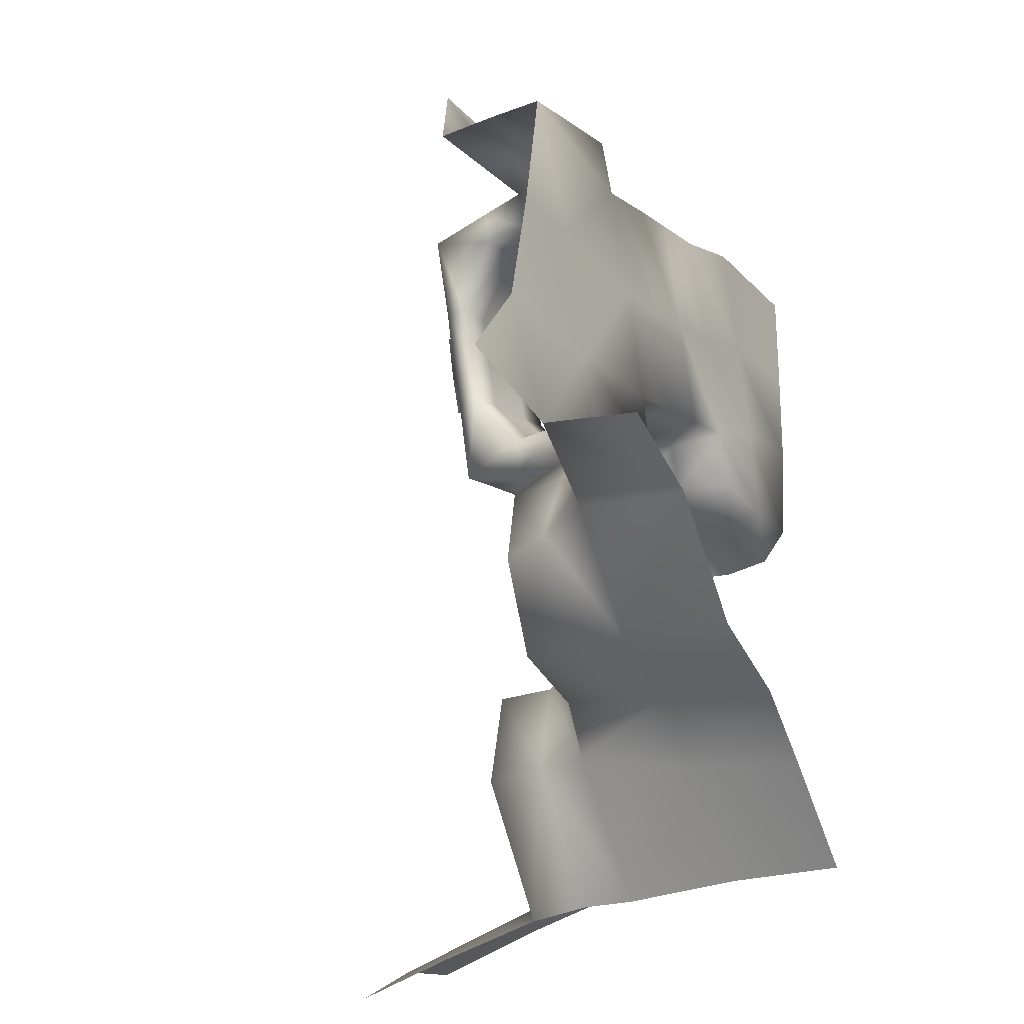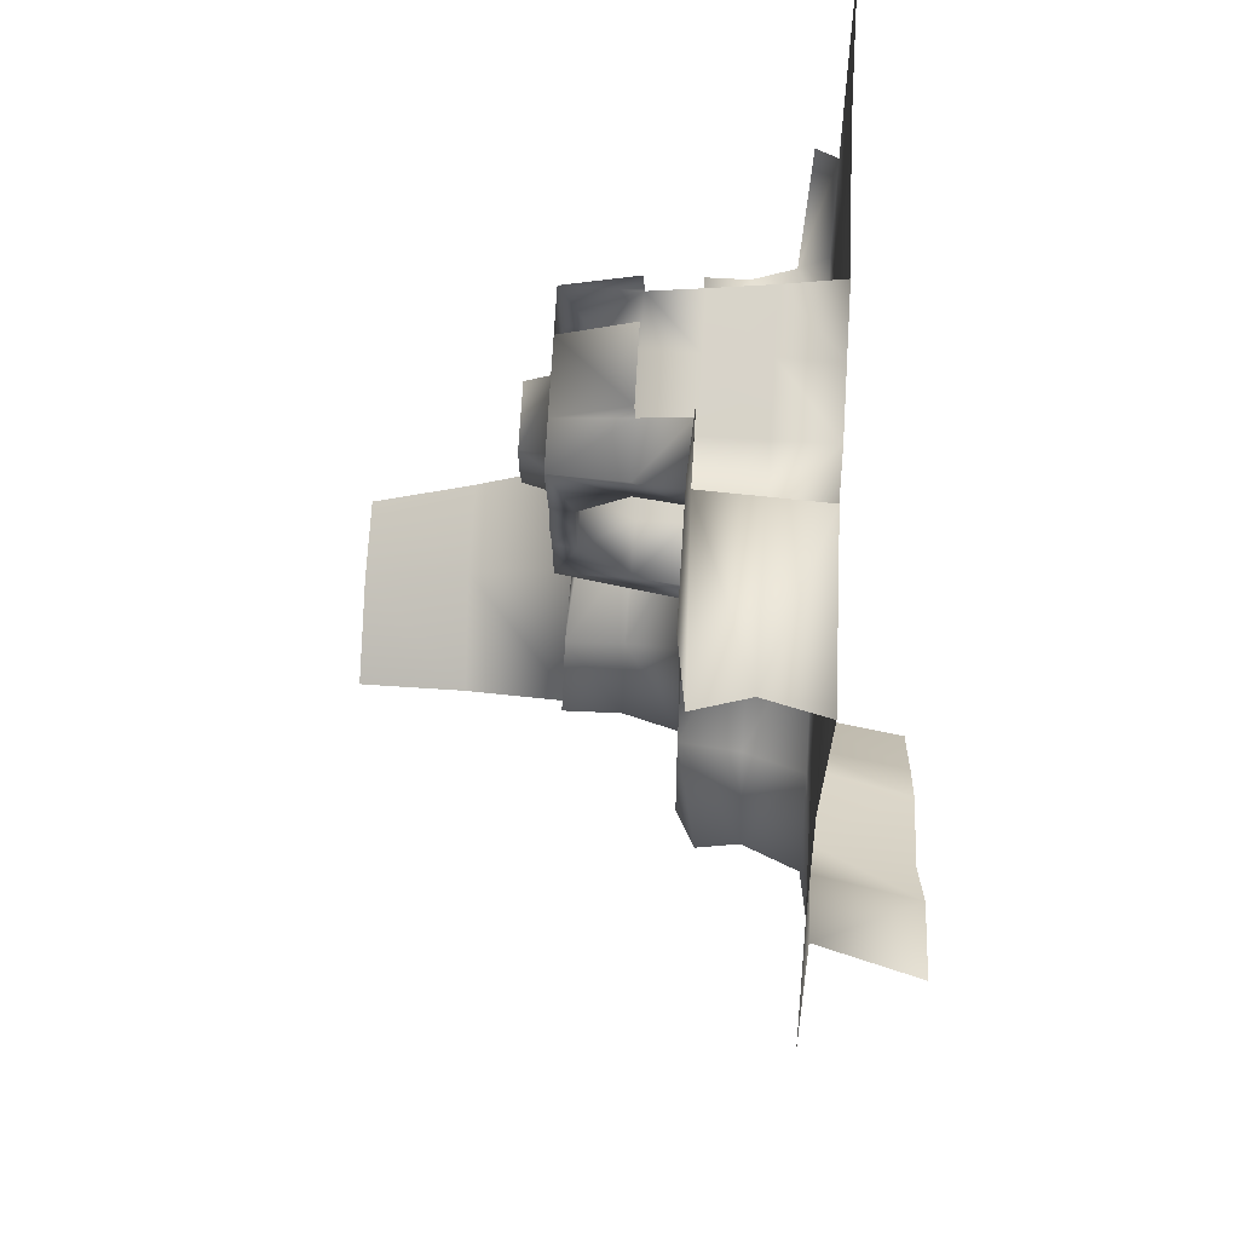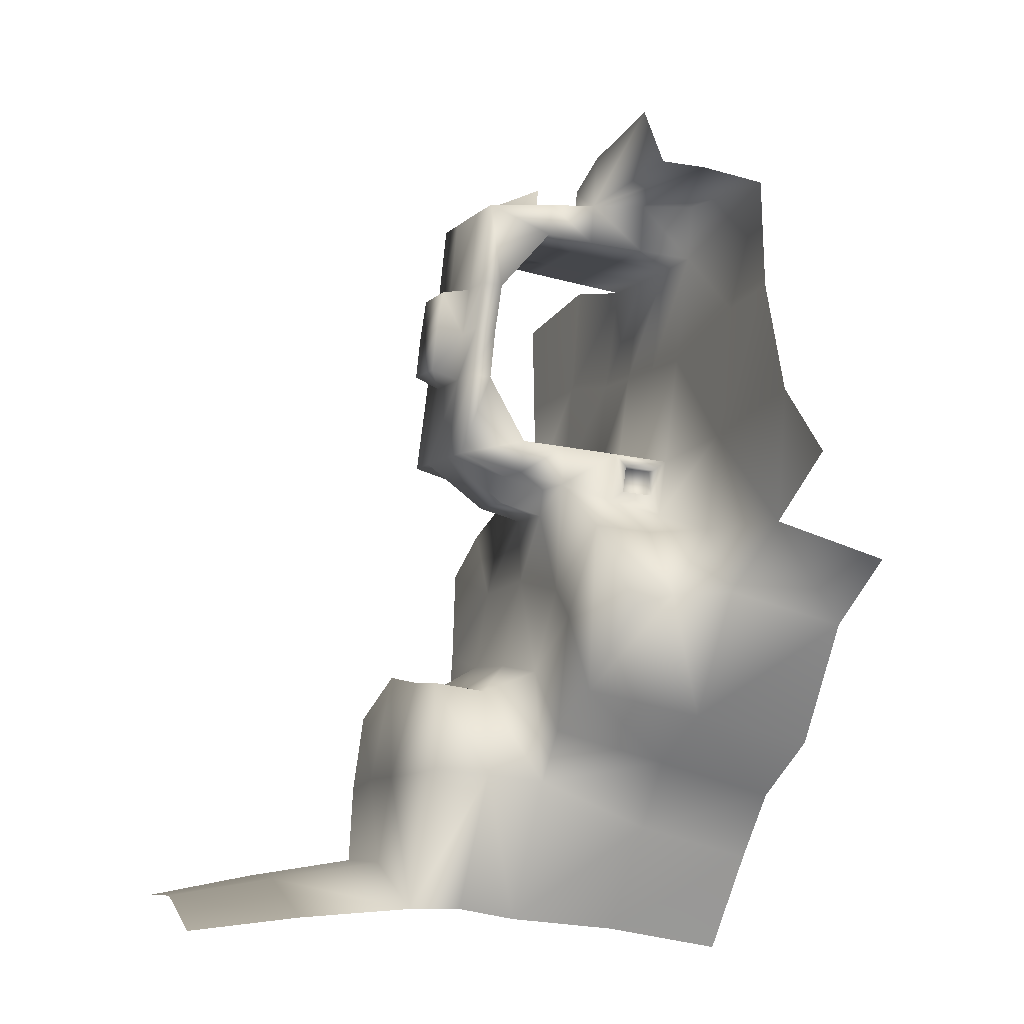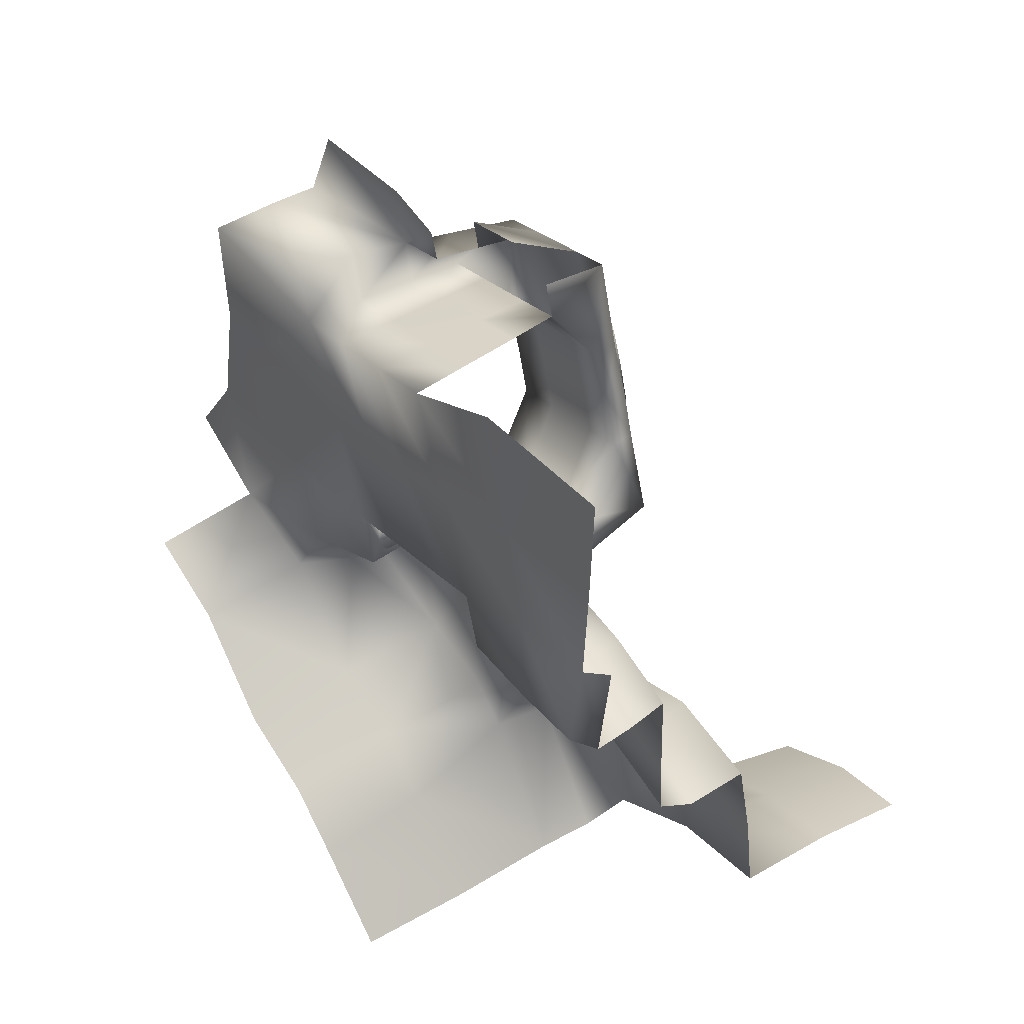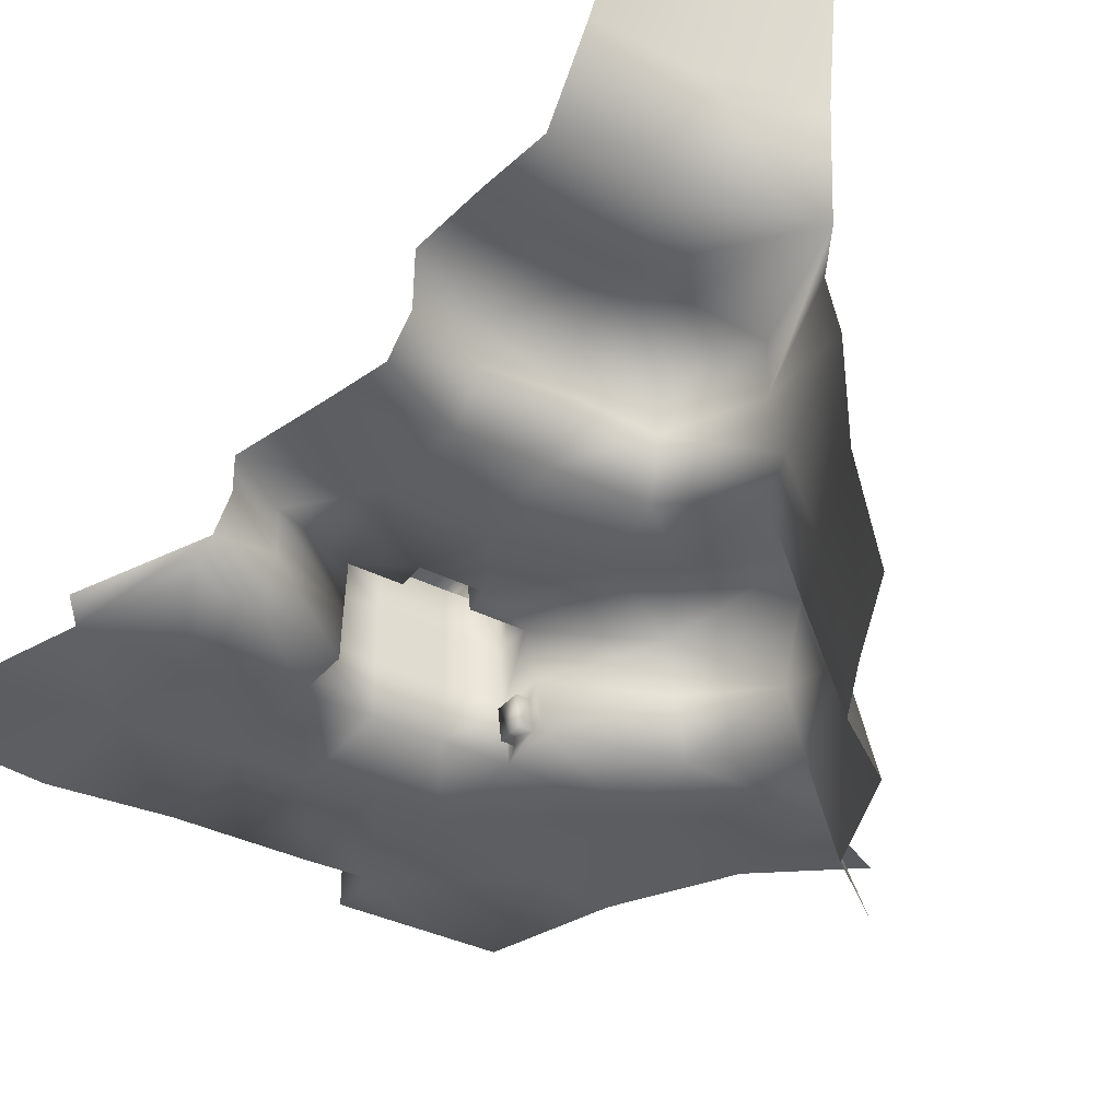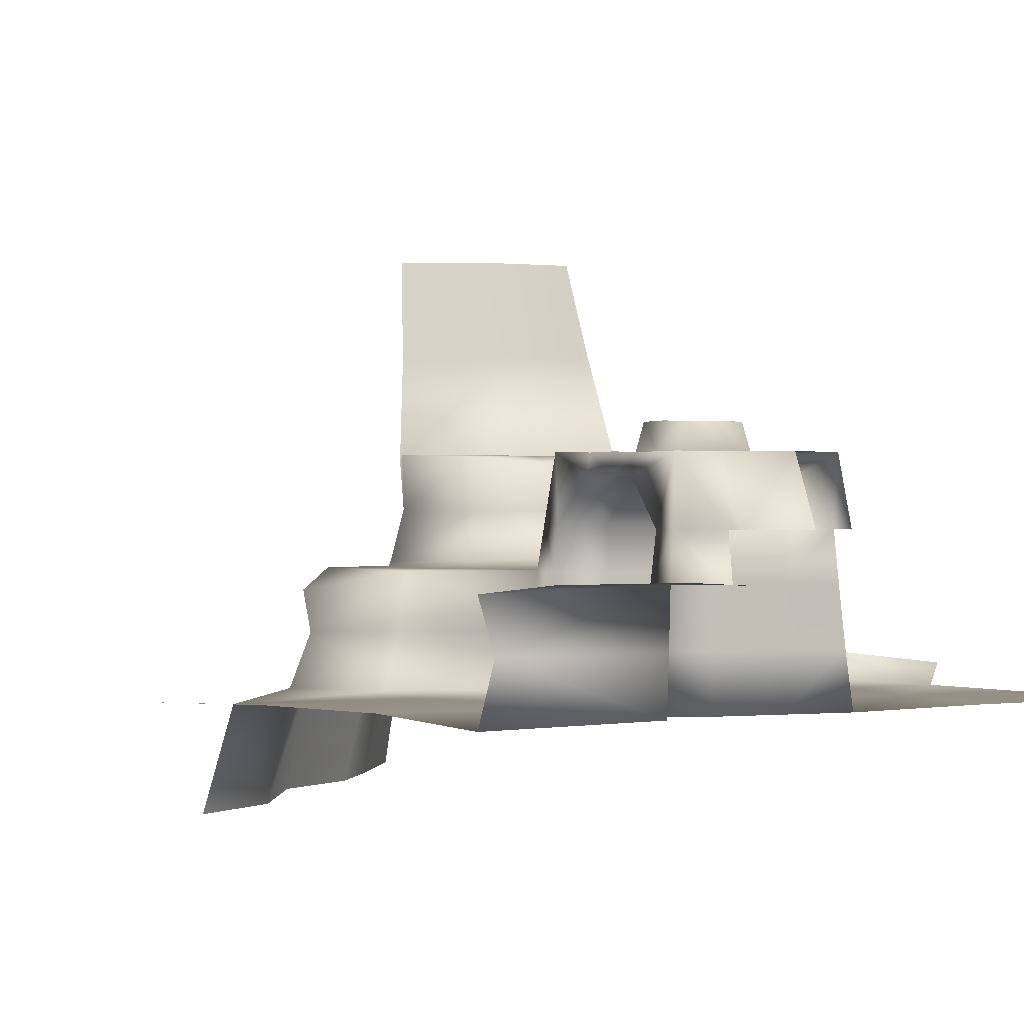
<metadata>
{"format":"obj","ext":"obj","renderer":"f3d","projection":"perspective","resolution":1024,"background":"white","views":[{"elev":-30.7,"azim":-60.5,"up":"+Z"},{"elev":58.1,"azim":-86.3,"up":"+Z"},{"elev":-24.4,"azim":-111.2,"up":"+Z"},{"elev":47.4,"azim":55.3,"up":"+Z"},{"elev":-36.8,"azim":129.4,"up":"+Y"},{"elev":0.2,"azim":-37.3,"up":"+Y"}]}
</metadata>
<code>
o hurricos.083_hurricos.114_tex_72.350
v -4.024 0.6672 -0.3517
v -4.26 0.6719 -0.03927
v -4.042 0.8154 -0.3702
v -4.26 0.8246 -0.0439
v -4.209 0.6672 0.2176
v -3.982 0.6672 0.2847
v -4.216 0.8154 0.2199
v -4.001 0.7968 0.2963
v -3.464 0.8154 -0.08093
v -3.693 0.8246 0.09959
v -3.503 0.82 0.1227
v -3.746 0.8154 -0.1619
v -3.878 0.8246 0.05099
v -3.54 0.8061 0.3357
v -3.795 0.8015 0.3819
v -3.737 1.121 -0.2383
v -4.003 1.112 -0.4119
v -3.496 1.121 -0.1666
v -3.51 1.408 -0.2545
v -3.728 1.408 -0.3124
v -3.783 0.6626 0.3657
v -3.538 0.6348 0.3357
v -4.042 0.5191 -0.3702
v -4.295 0.5284 -0.05316
v -3.54 0.533 0.4028
v -3.804 0.5423 0.4468
v -4.028 0.5423 0.3727
v -4.253 0.533 0.2778
v -4.269 0.2229 -0.1411
v -4.042 0.2229 -0.3702
v -4.285 -0.07336 -0.199
v -4.072 -0.07336 -0.4026
v -4.408 0.2229 0.002388
v -4.894 -0.07336 0.2685
v -4.637 0.2229 0.06025
v -4.674 -0.07336 0.01165
v -4.801 0.3617 0.3241
v -4.866 0.2229 0.3287
v -4.438 -0.07336 -0.06473
v -4.605 0.5191 0.1042
v -3.538 0.2229 0.9281
v -3.496 0.2229 1.231
v -3.519 0.2969 0.8564
v -3.459 0.2784 1.22
v -3.723 0.2229 0.8981
v -3.748 0.2229 1.164
v -4.285 0.5191 0.824
v -4.262 0.5191 0.7522
v -4.427 0.5191 0.78
v -4.093 0.5191 0.8055
v -4.116 0.5191 0.8772
v -3.982 0.5191 0.9189
v -3.959 0.371 0.9027
v -3.98 0.2229 1.035
v -3.936 0.2229 0.8842
v -3.996 0.371 1.028
v -4.149 0.2229 0.9814
v -4.015 0.5191 1.023
v -4.149 0.371 0.9814
v -4.322 0.3571 1.555
v -4.186 0.5052 1.597
v -4.17 0.3571 1.602
v -4.322 0.209 1.555
v -4.151 0.209 1.609
v -4.234 0.2182 1.266
v -4.066 0.2182 1.319
v -3.806 0.2229 1.435
v -3.482 0.2229 1.518
v -3.839 0.5191 0.6712
v -3.741 0.5191 0.9004
v -3.735 0.3895 0.8911
v -3.549 0.5191 0.8425
v -3.54 0.408 0.8309
v -3.542 0.5237 0.5717
v -4.403 0.2182 1.213
v -4.318 0.2229 0.9281
v -3.876 0.2229 1.747
v -3.473 0.2229 1.812
v -4.491 0.209 1.502
v -4.109 0.5191 0.6088
v -4.38 0.5191 0.4768
v -4.443 0.2275 0.7268
v -4.445 0.3386 0.78
v -4.434 0.371 0.7522
v -4.473 0.371 0.8795
v -4.487 0.2229 0.8749
v -4.468 0.3386 0.8495
v -4.475 0.2553 0.8471
v -4.454 0.2553 0.7777
v -4.417 0.2553 0.787
v -4.431 0.3386 0.861
v -4.41 0.3386 0.7893
v -4.44 0.2553 0.8587
v -4.521 0.5099 1.606
v -4.663 0.5099 1.56
v -4.545 0.5099 1.676
v -4.683 0.3617 1.578
v -4.66 0.2136 1.449
v -4.704 0.2182 1.597
v -4.646 0.3571 1.454
v -4.457 0.5191 0.8842
v -4.737 0.2229 0.5602
v -5.098 0.1997 0.4375
v -4.82 0.2229 0.8055
v -4.572 0.2182 1.16
v -4.922 0.2182 1.146
v -5.105 0.2044 1.447
v -5.211 0.2229 0.7592
v -5.135 0.2229 1.106
v -4.716 0.5191 1.685
v -5.045 0.5191 1.636
v -5.079 0.3617 1.474
v -4.67 0.5191 0.5532
v -4.466 0.5191 0.3681
v -4.383 0.5191 0.06488
v -4.797 0.4682 0.2824
v -4.683 0.371 0.5509
v -4.299 0.8154 0.8703
v -4.1 0.6395 0.824
v -4.269 0.6395 0.7708
v -4.339 0.8061 1.613
v -4.538 0.6302 1.657
v -4.369 0.6302 1.71
v -4.517 0.6302 1.588
v -4.508 0.8061 1.56
v -4.13 0.8154 0.9235
v -4.121 0.6395 0.8957
v -4.292 0.6395 0.8425
v -4.271 0.8061 1.393
v -4.443 0.8061 1.34
v -4.619 0.8061 1.523
v -4.554 0.8061 1.305
v -4.519 0.7552 1.176
v -4.558 0.7506 1.303
v -4.403 0.8107 1.213
v -4.515 0.8107 1.178
v -4.644 0.6302 1.546
v -4.41 0.8154 0.8333
v -4.445 0.6395 0.8865
v -4.482 0.7552 1.048
v -4.42 0.6395 0.8009
v -4.621 0.6302 1.463
v -4.491 0.6302 1.502
v -4.318 0.6395 0.9281
v -4.475 0.8107 1.051
v -4.318 0.371 0.9281
v -4.318 0.5191 0.9281
v -4.364 0.7552 1.086
v -4.403 0.7552 1.213
v -4.443 0.7506 1.34
v -4.491 0.5052 1.502
v -4.633 0.5052 1.456
v -4.491 0.3571 1.502
v -4.172 0.8061 1.426
v -4.133 0.8107 1.298
v -4.234 0.8107 1.266
v -4.003 0.6395 0.9328
v -4.089 0.7552 1.171
v -4.031 0.8154 0.9536
v -4.096 0.8107 1.171
v -4.128 0.7552 1.301
v -4.028 0.6395 1.018
v -4.149 0.5191 0.9814
v -4.234 0.7552 1.266
v -4.271 0.7506 1.393
v -4.165 0.7506 1.428
v -4.2 0.6302 1.595
v -4.322 0.5052 1.555
v -4.322 0.6302 1.555
v -4.149 0.6395 0.9814
v -4.237 0.8061 1.646
v -4.195 0.8107 1.139
v -4.195 0.7552 1.139
v -4.364 0.8107 1.086
v -4.357 0.8848 1.109
v -4.214 0.8848 1.155
v -4.278 0.8802 1.37
v -4.424 0.8802 1.326
v -4.392 0.8848 1.217
v -4.246 0.8848 1.261
v -3.968 1.408 -0.4674
v -5.387 0.2229 0.5023
v -5.105 0.496 1.447
v -5.137 -0.07336 0.3588
v -4.225 0.6302 1.678
f 1 2 3
f 4 3 2
f 5 6 7
f 8 7 6
f 9 10 11
f 10 12 13
f 14 10 15
f 15 13 8
f 13 7 8
f 13 3 4
f 3 16 17
f 12 18 16
f 19 16 18
f 20 17 16
f 7 2 5
f 15 6 21
f 14 21 22
f 2 23 24
f 25 21 26
f 26 6 27
f 27 5 28
f 5 24 28
f 29 23 30
f 31 30 32
f 33 24 29
f 34 35 36
f 37 35 38
f 35 39 36
f 40 33 35
f 39 29 31
f 41 42 43
f 44 43 42
f 43 45 41
f 41 46 42
f 47 48 49
f 50 51 52
f 53 54 55
f 52 56 53
f 56 57 54
f 58 59 56
f 60 61 62
f 63 62 64
f 65 54 57
f 63 66 65
f 42 67 68
f 46 66 67
f 45 54 46
f 64 67 66
f 69 52 70
f 70 53 71
f 71 55 45
f 43 71 45
f 72 71 73
f 69 72 74
f 75 57 76
f 68 77 78
f 79 65 75
f 69 50 52
f 74 26 69
f 26 80 69
f 80 28 81
f 48 50 80
f 48 81 49
f 82 83 84
f 83 85 84
f 86 87 88
f 86 89 82
f 90 91 92
f 89 93 90
f 94 95 96
f 97 98 99
f 95 100 97
f 49 85 101
f 102 103 104
f 82 104 86
f 105 104 106
f 98 107 99
f 75 98 79
f 76 105 75
f 106 98 105
f 103 108 104
f 109 107 106
f 109 104 108
f 96 95 110
f 95 111 110
f 112 95 97
f 99 112 97
f 40 113 114
f 28 114 81
f 115 28 24
f 81 113 49
f 116 113 40
f 114 115 40
f 84 113 117
f 37 113 116
f 82 117 102
f 102 37 38
f 34 103 38
f 37 116 40
f 87 93 88
f 83 91 87
f 83 90 92
f 118 119 120
f 121 122 123
f 124 122 125
f 126 127 119
f 118 120 128
f 47 120 48
f 48 119 50
f 119 51 50
f 125 129 130
f 131 130 132
f 132 133 134
f 132 135 136
f 94 137 95
f 138 139 140
f 138 128 141
f 131 142 137
f 134 143 142
f 144 140 139
f 131 124 125
f 141 47 49
f 145 118 138
f 76 85 86
f 146 101 85
f 147 139 101
f 133 148 149
f 134 149 150
f 142 151 152
f 152 153 100
f 100 79 98
f 137 152 95
f 134 131 132
f 145 133 136
f 141 101 139
f 121 154 129
f 129 155 156
f 157 58 52
f 158 159 160
f 154 161 155
f 162 163 58
f 164 158 161
f 165 161 166
f 167 168 169
f 159 162 157
f 127 159 157
f 158 170 162
f 169 166 167
f 171 167 166
f 51 157 52
f 172 159 126
f 57 146 76
f 59 147 146
f 170 147 163
f 149 173 164
f 150 164 165
f 169 151 143
f 153 168 60
f 79 60 63
f 136 174 145
f 138 140 145
f 170 148 144
f 143 165 169
f 156 160 172
f 160 161 158
f 166 154 171
f 174 126 118
f 175 172 174
f 176 156 172
f 156 177 129
f 129 178 130
f 178 135 130
f 135 175 174
f 179 176 175
f 178 180 179
f 10 9 12
f 14 11 10
f 15 10 13
f 13 4 7
f 13 12 3
f 3 12 16
f 12 9 18
f 19 20 16
f 20 181 17
f 7 4 2
f 15 8 6
f 14 15 21
f 2 1 23
f 25 22 21
f 26 21 6
f 27 6 5
f 5 2 24
f 29 24 23
f 31 29 30
f 33 115 24
f 34 38 35
f 37 40 35
f 35 33 39
f 40 115 33
f 39 33 29
f 41 45 46
f 53 56 54
f 52 58 56
f 56 59 57
f 58 163 59
f 60 168 61
f 63 60 62
f 65 66 54
f 63 64 66
f 42 46 67
f 46 54 66
f 45 55 54
f 64 77 67
f 70 52 53
f 71 53 55
f 43 73 71
f 72 70 71
f 69 70 72
f 75 65 57
f 68 67 77
f 79 63 65
f 69 80 50
f 74 25 26
f 26 27 80
f 80 27 28
f 48 80 81
f 82 89 83
f 83 87 85
f 86 85 87
f 86 88 89
f 90 93 91
f 89 88 93
f 97 100 98
f 95 152 100
f 49 84 85
f 102 38 103
f 82 102 104
f 105 86 104
f 98 106 107
f 75 105 98
f 76 86 105
f 103 182 108
f 109 106 104
f 95 183 111
f 112 183 95
f 99 107 112
f 81 114 113
f 114 28 115
f 84 49 113
f 37 117 113
f 82 84 117
f 102 117 37
f 34 184 103
f 87 91 93
f 83 92 91
f 83 89 90
f 118 126 119
f 121 125 122
f 47 128 120
f 48 120 119
f 119 127 51
f 125 121 129
f 131 125 130
f 132 136 133
f 132 130 135
f 94 124 137
f 138 141 139
f 138 118 128
f 131 134 142
f 134 150 143
f 144 148 140
f 131 137 124
f 141 128 47
f 145 174 118
f 76 146 85
f 146 147 101
f 147 144 139
f 133 140 148
f 134 133 149
f 142 143 151
f 152 151 153
f 100 153 79
f 137 142 152
f 145 140 133
f 141 49 101
f 121 171 154
f 129 154 155
f 157 162 58
f 154 166 161
f 162 170 163
f 164 173 158
f 165 164 161
f 167 61 168
f 159 158 162
f 127 126 159
f 158 173 170
f 169 165 166
f 171 185 167
f 51 127 157
f 172 160 159
f 57 59 146
f 59 163 147
f 170 144 147
f 149 148 173
f 150 149 164
f 169 168 151
f 153 151 168
f 79 153 60
f 136 135 174
f 170 173 148
f 143 150 165
f 156 155 160
f 160 155 161
f 174 172 126
f 175 176 172
f 176 180 156
f 156 180 177
f 129 177 178
f 178 179 135
f 135 179 175
f 179 180 176
f 178 177 180

</code>
